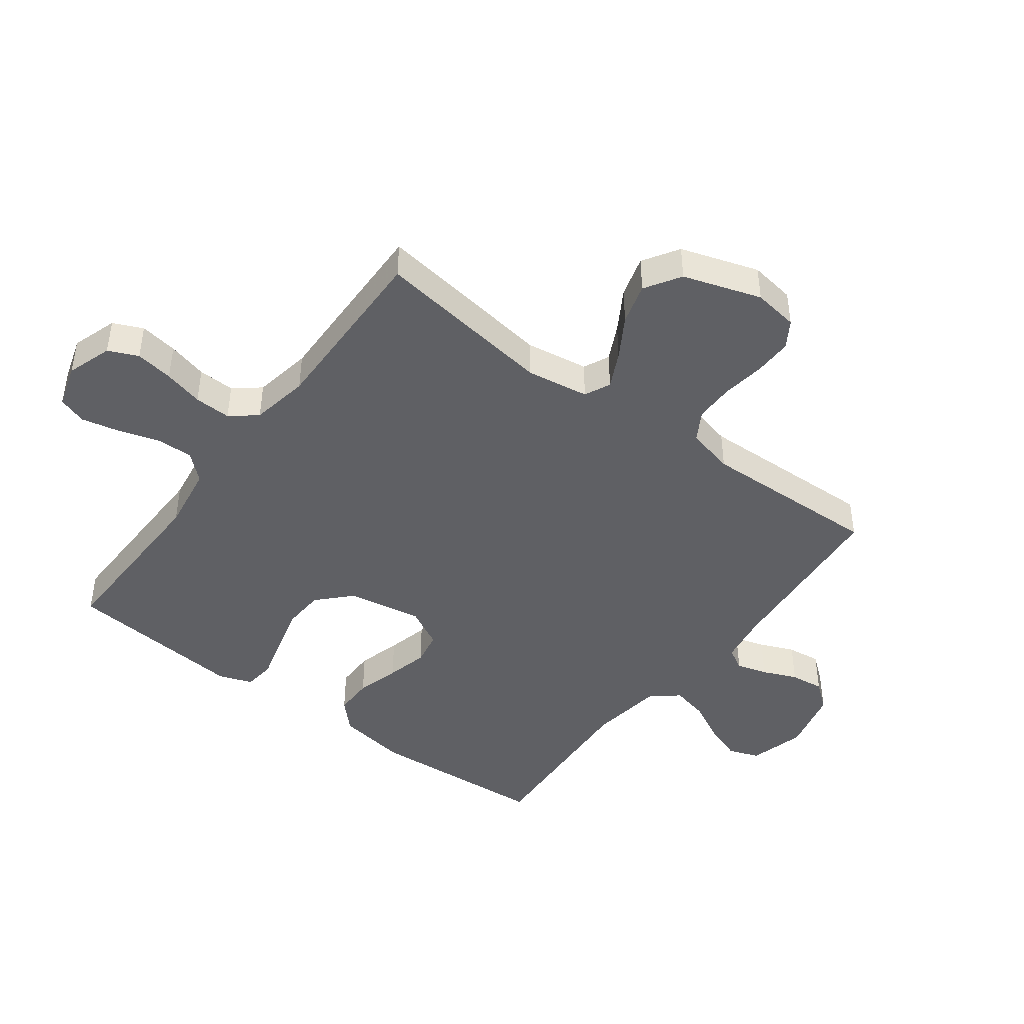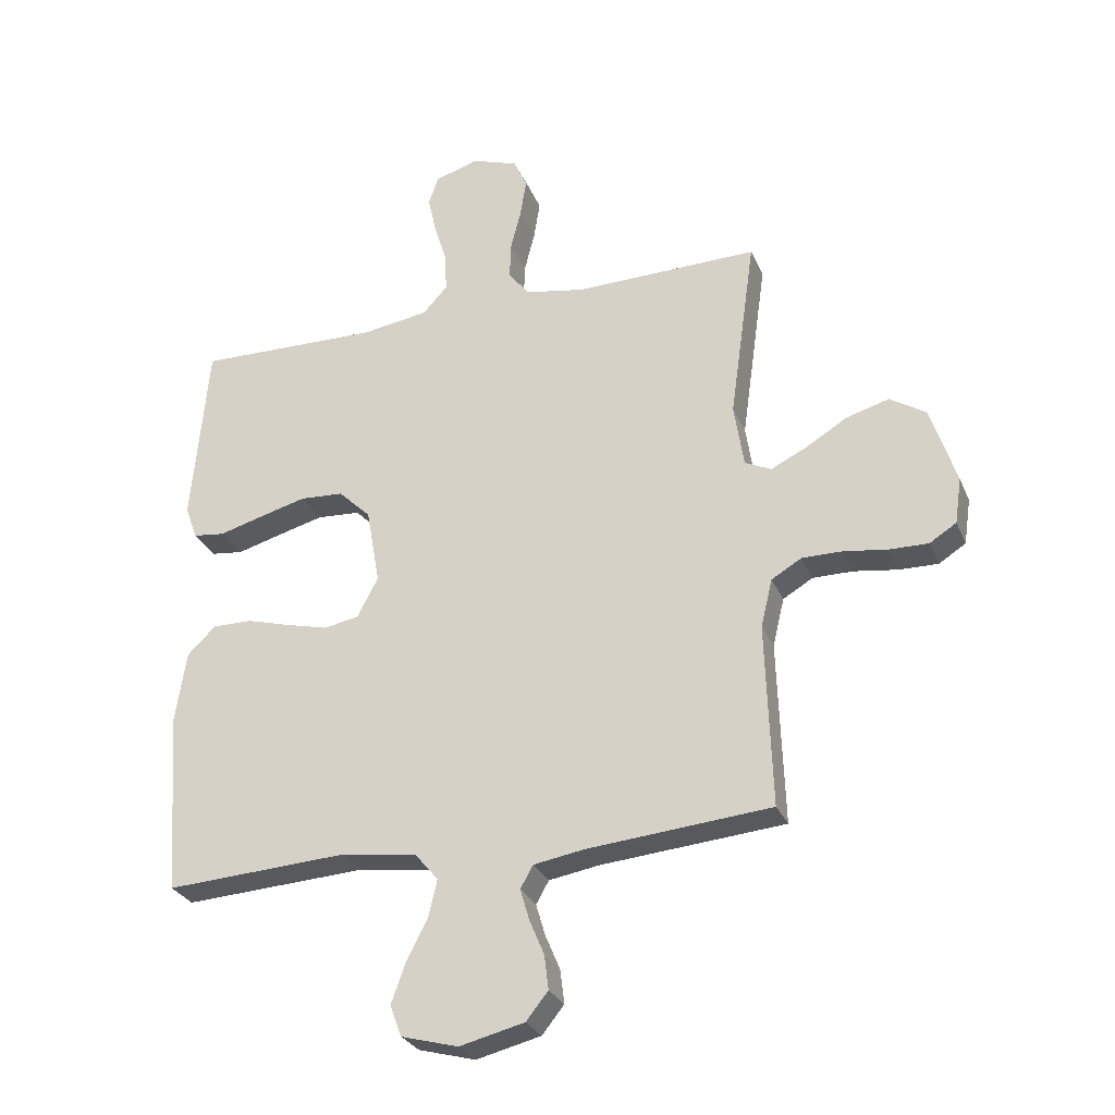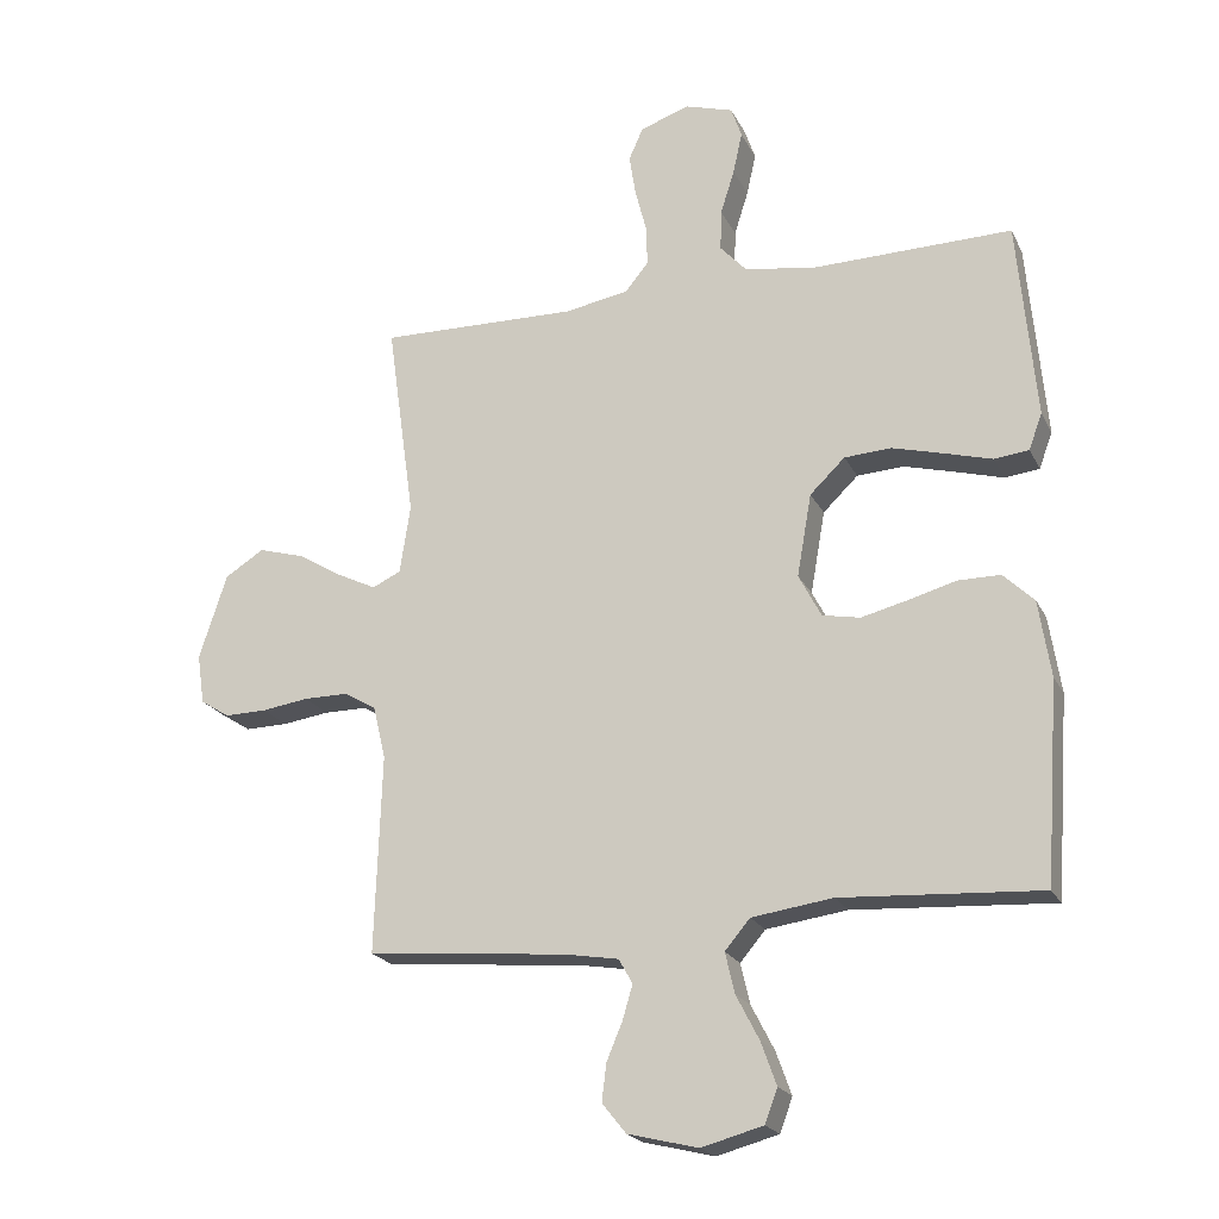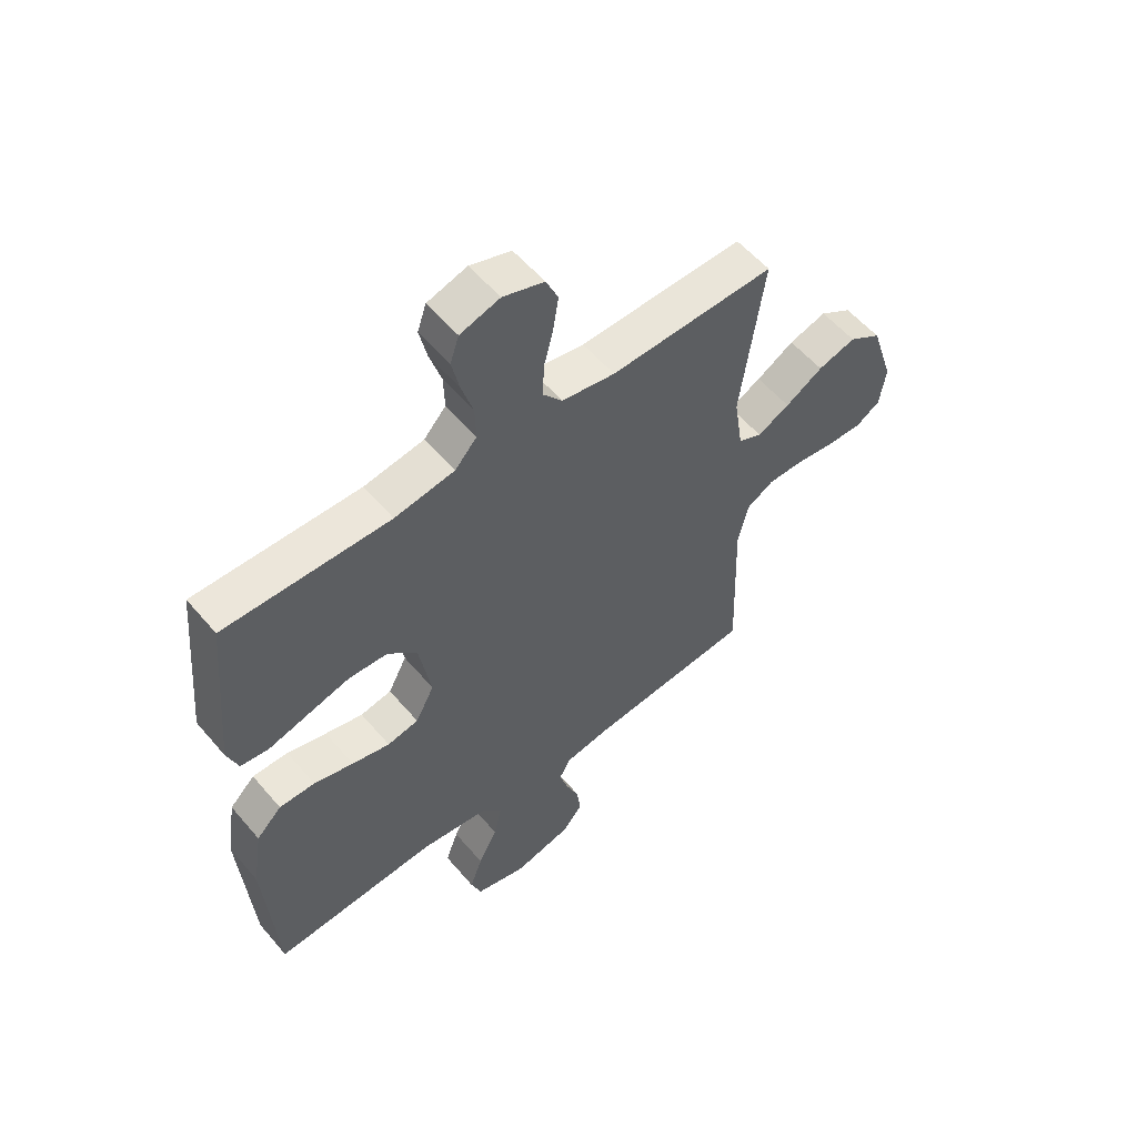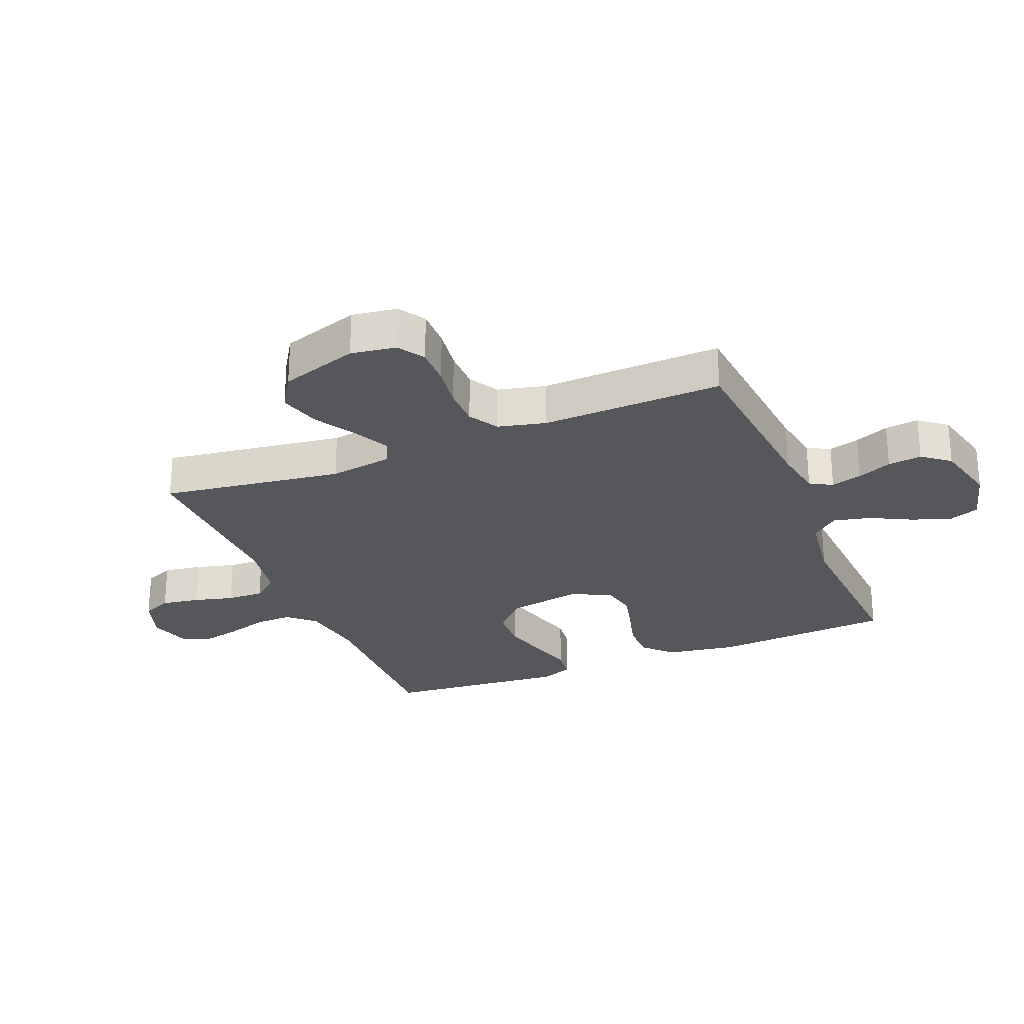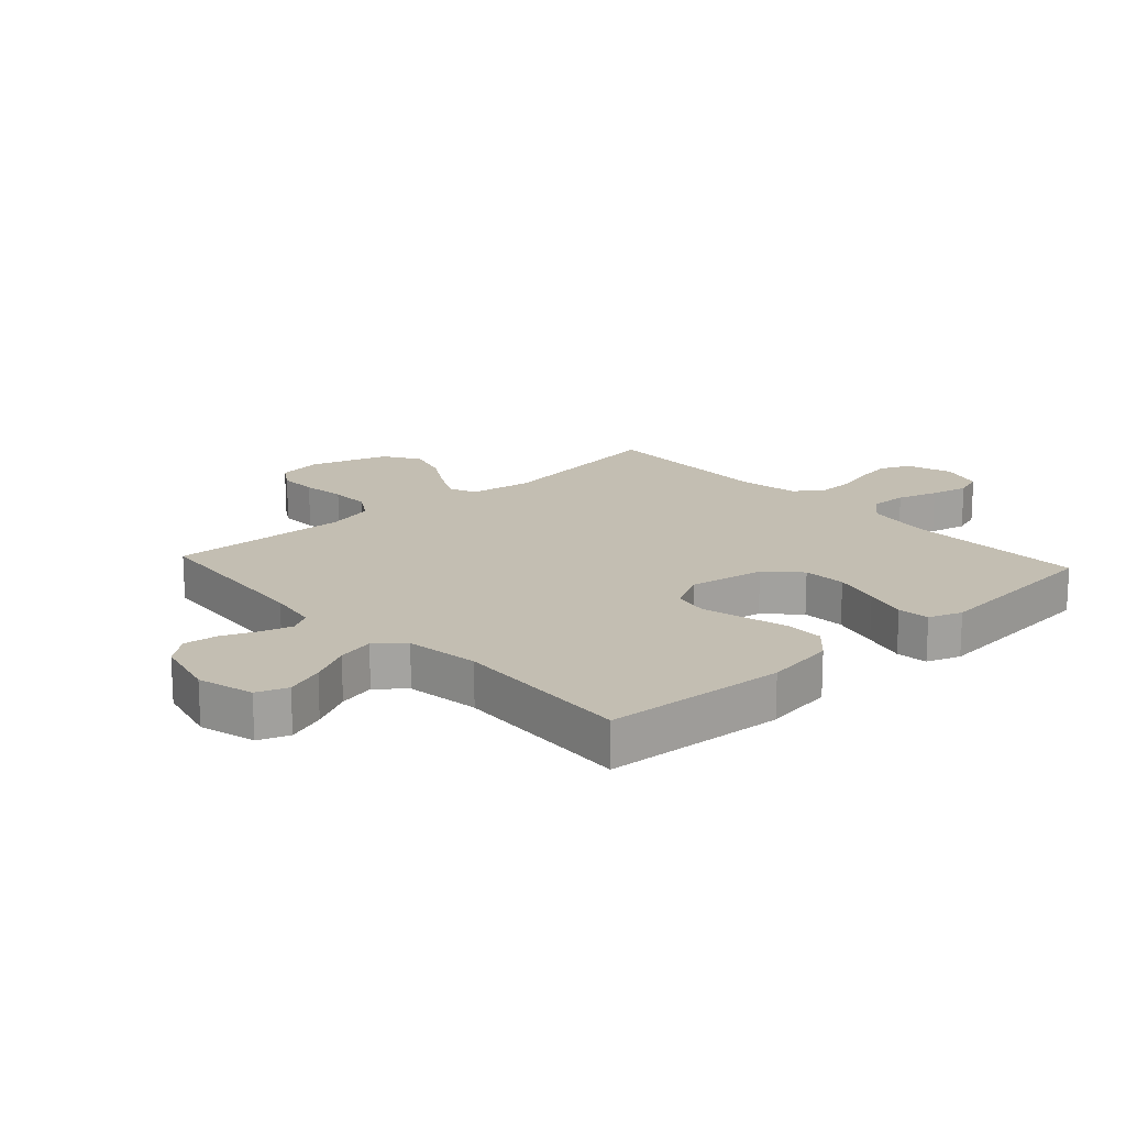
<metadata>
{"format":"obj","ext":"obj","renderer":"f3d","projection":"perspective","resolution":1024,"background":"white","views":[{"elev":-44.3,"azim":53.1,"up":"+Y"},{"elev":-28.3,"azim":19.7,"up":"+Z"},{"elev":-21.1,"azim":-159.6,"up":"+Z"},{"elev":56.2,"azim":-39.7,"up":"+Z"},{"elev":-26.5,"azim":112.2,"up":"+Y"},{"elev":17.3,"azim":-132.4,"up":"+Y"}]}
</metadata>
<code>
v -0.5 0.07 -0.5
v -0.521 0.07 -0.2
v -0.503 0.07 -0.084
v -0.457 0.07 -0.039
v -0.392 0.07 -0.039
v -0.32 0.07 -0.059
v -0.251 0.07 -0.076
v -0.194 0.07 -0.065
v -0.16 0.07 0
v -0.182 0.07 0.125
v -0.235 0.07 0.176
v -0.306 0.07 0.18
v -0.384 0.07 0.159
v -0.455 0.07 0.139
v -0.507 0.07 0.145
v -0.527 0.07 0.2
v -0.5 0.07 0.5
v -0.2 0.07 0.495
v -0.091 0.07 0.512
v -0.051 0.07 0.556
v -0.053 0.07 0.618
v -0.074 0.07 0.685
v -0.088 0.07 0.748
v -0.072 0.07 0.795
v 0 0.07 0.817
v 0.075 0.07 0.792
v 0.097 0.07 0.743
v 0.087 0.07 0.68
v 0.07 0.07 0.614
v 0.068 0.07 0.553
v 0.103 0.07 0.51
v 0.2 0.07 0.493
v 0.5 0.07 0.5
v 0.458 0.07 0.2
v 0.474 0.07 0.096
v 0.517 0.07 0.076
v 0.576 0.07 0.105
v 0.644 0.07 0.146
v 0.713 0.07 0.166
v 0.772 0.07 0.129
v 0.814 0.07 0
v 0.803 0.07 -0.075
v 0.759 0.07 -0.103
v 0.695 0.07 -0.102
v 0.624 0.07 -0.092
v 0.558 0.07 -0.092
v 0.509 0.07 -0.121
v 0.49 0.07 -0.2
v 0.5 0.07 -0.5
v 0.2 0.07 -0.527
v 0.117 0.07 -0.541
v 0.096 0.07 -0.578
v 0.111 0.07 -0.629
v 0.135 0.07 -0.686
v 0.142 0.07 -0.742
v 0.106 0.07 -0.787
v 0 0.07 -0.813
v -0.093 0.07 -0.788
v -0.112 0.07 -0.737
v -0.089 0.07 -0.673
v -0.054 0.07 -0.605
v -0.04 0.07 -0.544
v -0.078 0.07 -0.499
v -0.2 0.07 -0.482
v -0.5 0 -0.5
v -0.521 0 -0.2
v -0.503 0 -0.084
v -0.457 0 -0.039
v -0.392 0 -0.039
v -0.32 0 -0.059
v -0.251 0 -0.076
v -0.194 0 -0.065
v -0.16 0 0
v -0.182 0 0.125
v -0.235 0 0.176
v -0.306 0 0.18
v -0.384 0 0.159
v -0.455 0 0.139
v -0.507 0 0.145
v -0.527 0 0.2
v -0.5 0 0.5
v -0.2 0 0.495
v -0.091 0 0.512
v -0.051 0 0.556
v -0.053 0 0.618
v -0.074 0 0.685
v -0.088 0 0.748
v -0.072 0 0.795
v 0 0 0.817
v 0.075 0 0.792
v 0.097 0 0.743
v 0.087 0 0.68
v 0.07 0 0.614
v 0.068 0 0.553
v 0.103 0 0.51
v 0.2 0 0.493
v 0.5 0 0.5
v 0.458 0 0.2
v 0.474 0 0.096
v 0.517 0 0.076
v 0.576 0 0.105
v 0.644 0 0.146
v 0.713 0 0.166
v 0.772 0 0.129
v 0.814 0 0
v 0.803 0 -0.075
v 0.759 0 -0.103
v 0.695 0 -0.102
v 0.624 0 -0.092
v 0.558 0 -0.092
v 0.509 0 -0.121
v 0.49 0 -0.2
v 0.5 0 -0.5
v 0.2 0 -0.527
v 0.117 0 -0.541
v 0.096 0 -0.578
v 0.111 0 -0.629
v 0.135 0 -0.686
v 0.142 0 -0.742
v 0.106 0 -0.787
v 0 0 -0.813
v -0.093 0 -0.788
v -0.112 0 -0.737
v -0.089 0 -0.673
v -0.054 0 -0.605
v -0.04 0 -0.544
v -0.078 0 -0.499
v -0.2 0 -0.482
f 58 59 60 61
f 58 61 62
f 57 58 62
f 56 57 62
f 53 54 55 56
f 52 53 56 62
f 51 52 62 63
f 48 49 50
f 47 48 50 51
f 42 43 44 45
f 42 45 46
f 41 42 46
f 40 41 46
f 37 38 39 40
f 36 37 40 46
f 35 36 46 47
f 32 33 34
f 31 32 34 35
f 26 27 28 29
f 26 29 30
f 25 26 30
f 24 25 30
f 21 22 23 24
f 21 24 30
f 20 21 30 31
f 15 16 17 18
f 13 14 15 18
f 12 13 18 19
f 11 12 19 20
f 3 4 5 6
f 3 6 7
f 64 1 2 3
f 63 64 3 7
f 10 11 20 31
f 9 10 31 35
f 8 9 35 47
f 47 51 63
f 7 8 47 63
f 125 124 123 122
f 126 125 122
f 126 122 121
f 126 121 120
f 120 119 118 117
f 126 120 117 116
f 127 126 116 115
f 114 113 112
f 115 114 112 111
f 109 108 107 106
f 110 109 106
f 110 106 105
f 110 105 104
f 104 103 102 101
f 110 104 101 100
f 111 110 100 99
f 98 97 96
f 99 98 96 95
f 93 92 91 90
f 94 93 90
f 94 90 89
f 94 89 88
f 88 87 86 85
f 94 88 85
f 95 94 85 84
f 82 81 80 79
f 82 79 78 77
f 83 82 77 76
f 84 83 76 75
f 70 69 68 67
f 71 70 67
f 67 66 65 128
f 71 67 128 127
f 95 84 75 74
f 99 95 74 73
f 111 99 73 72
f 127 115 111
f 127 111 72 71
f 1 65 66 2
f 2 66 67 3
f 3 67 68 4
f 4 68 69 5
f 5 69 70 6
f 6 70 71 7
f 7 71 72 8
f 8 72 73 9
f 9 73 74 10
f 10 74 75 11
f 11 75 76 12
f 12 76 77 13
f 13 77 78 14
f 14 78 79 15
f 15 79 80 16
f 16 80 81 17
f 17 81 82 18
f 18 82 83 19
f 19 83 84 20
f 20 84 85 21
f 21 85 86 22
f 22 86 87 23
f 23 87 88 24
f 24 88 89 25
f 25 89 90 26
f 26 90 91 27
f 27 91 92 28
f 28 92 93 29
f 29 93 94 30
f 30 94 95 31
f 31 95 96 32
f 32 96 97 33
f 33 97 98 34
f 34 98 99 35
f 35 99 100 36
f 36 100 101 37
f 37 101 102 38
f 38 102 103 39
f 39 103 104 40
f 40 104 105 41
f 41 105 106 42
f 42 106 107 43
f 43 107 108 44
f 44 108 109 45
f 45 109 110 46
f 46 110 111 47
f 47 111 112 48
f 48 112 113 49
f 49 113 114 50
f 50 114 115 51
f 51 115 116 52
f 52 116 117 53
f 53 117 118 54
f 54 118 119 55
f 55 119 120 56
f 56 120 121 57
f 57 121 122 58
f 58 122 123 59
f 59 123 124 60
f 60 124 125 61
f 61 125 126 62
f 62 126 127 63
f 63 127 128 64
f 64 128 65 1

</code>
